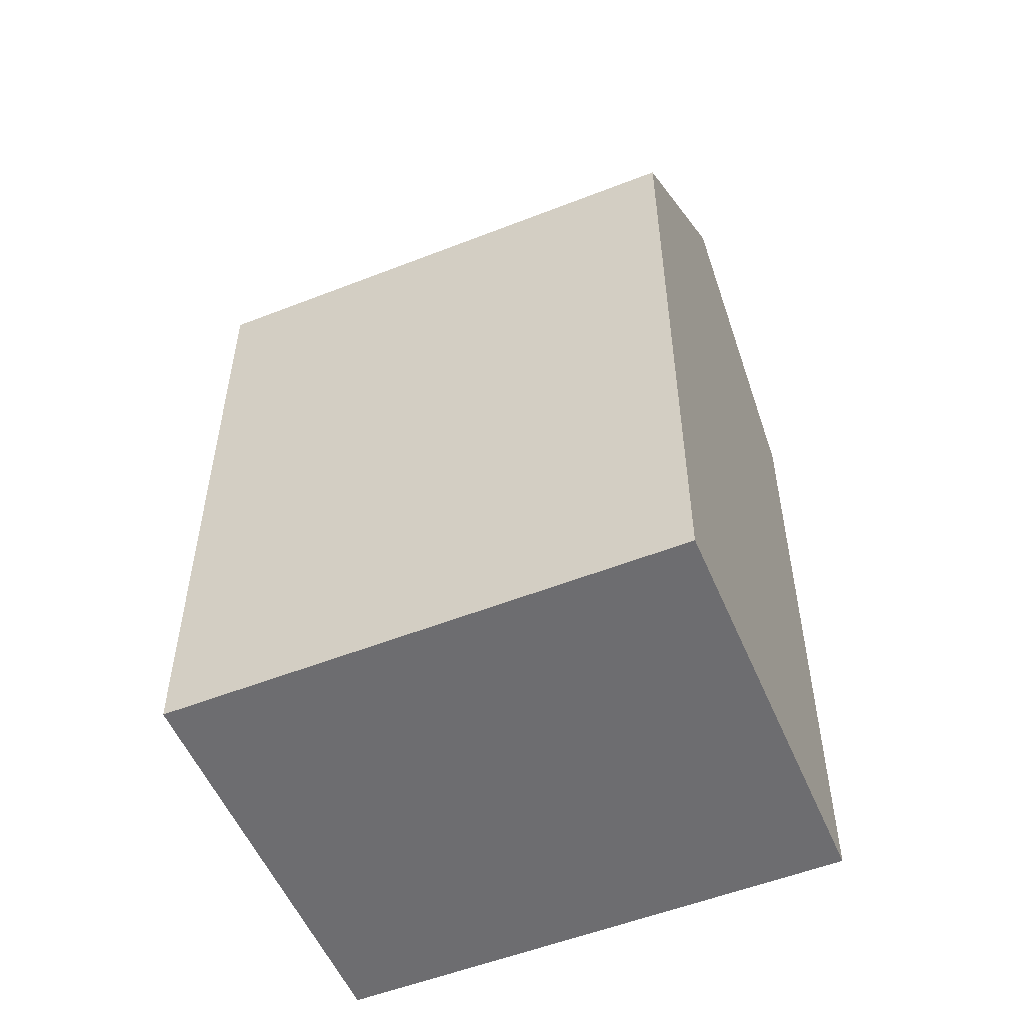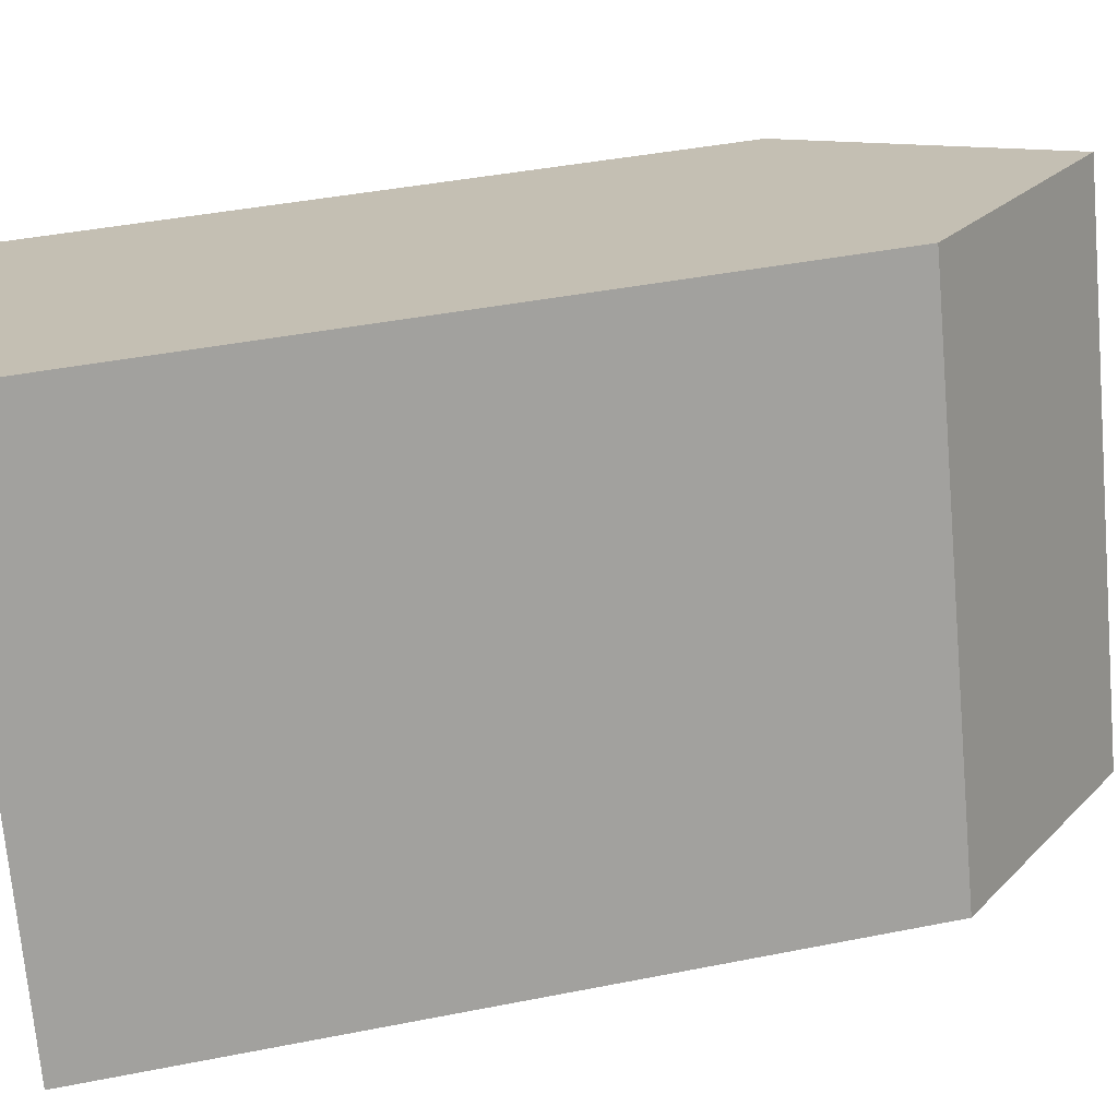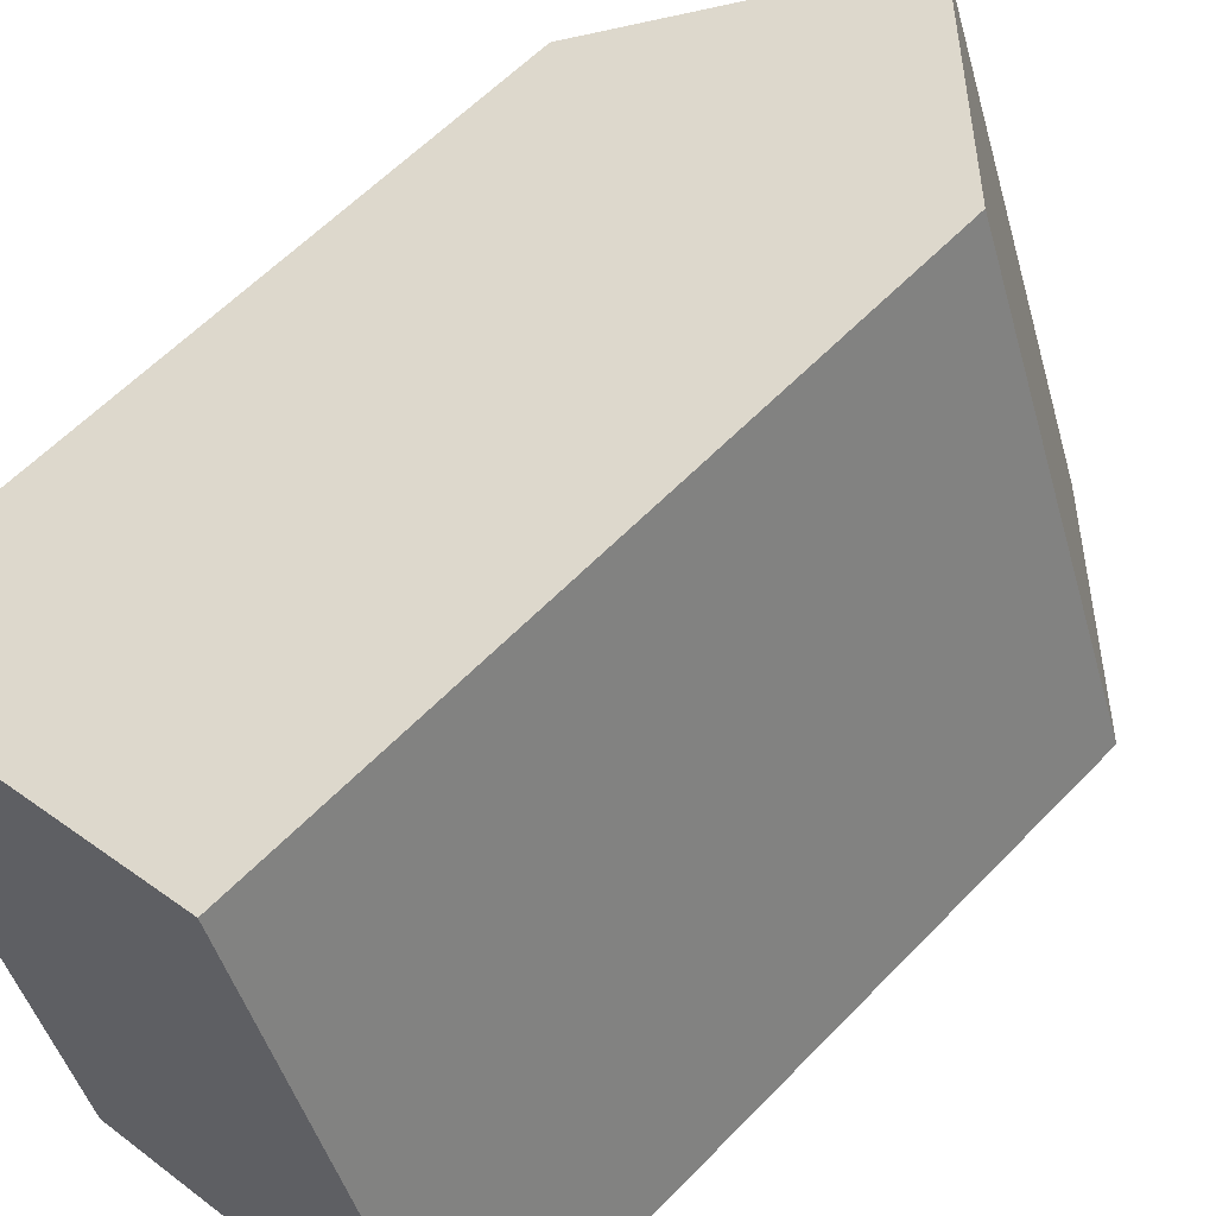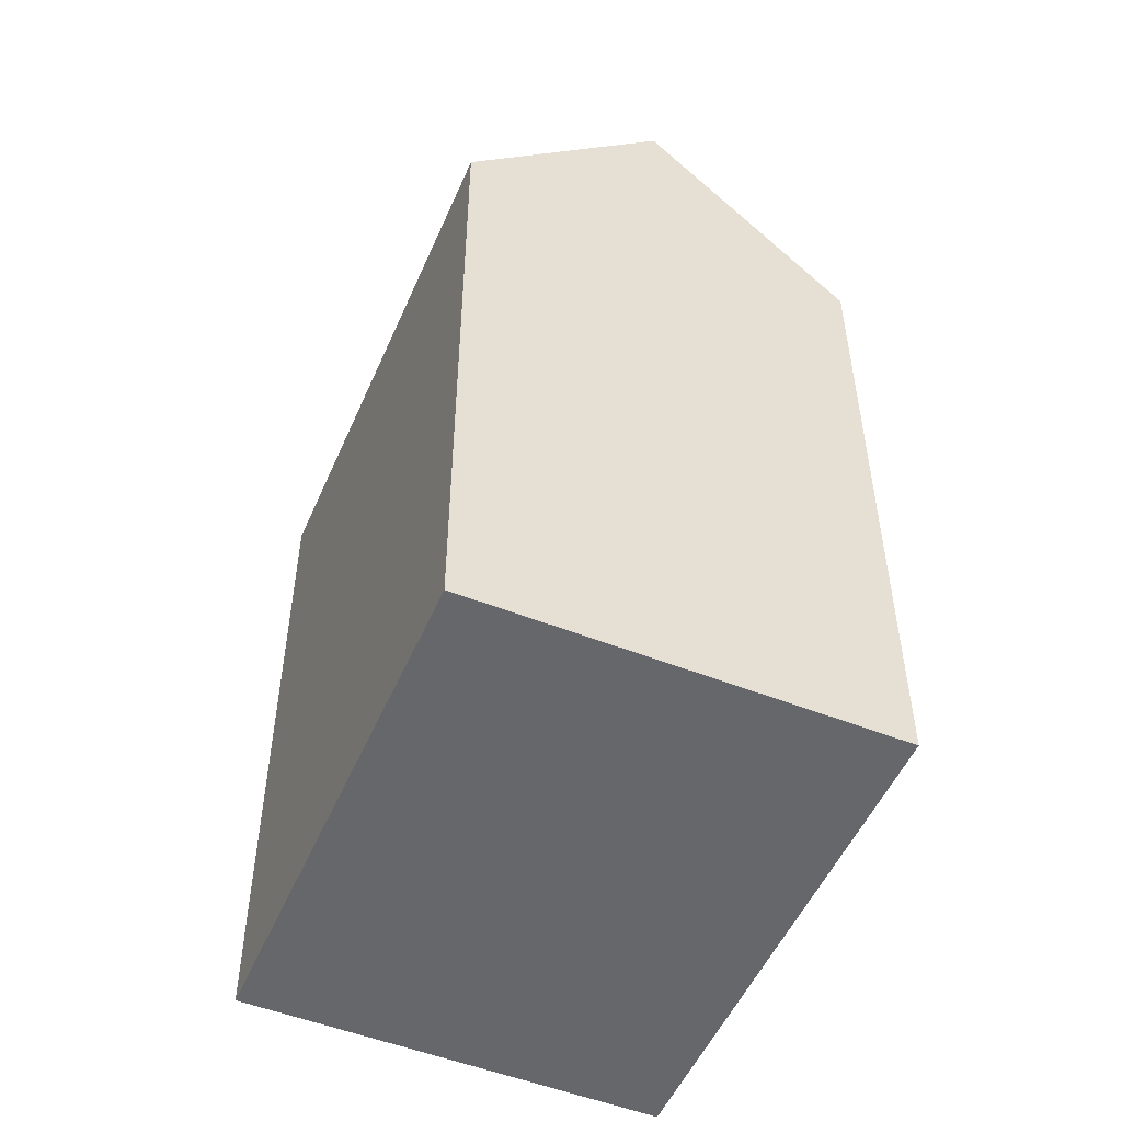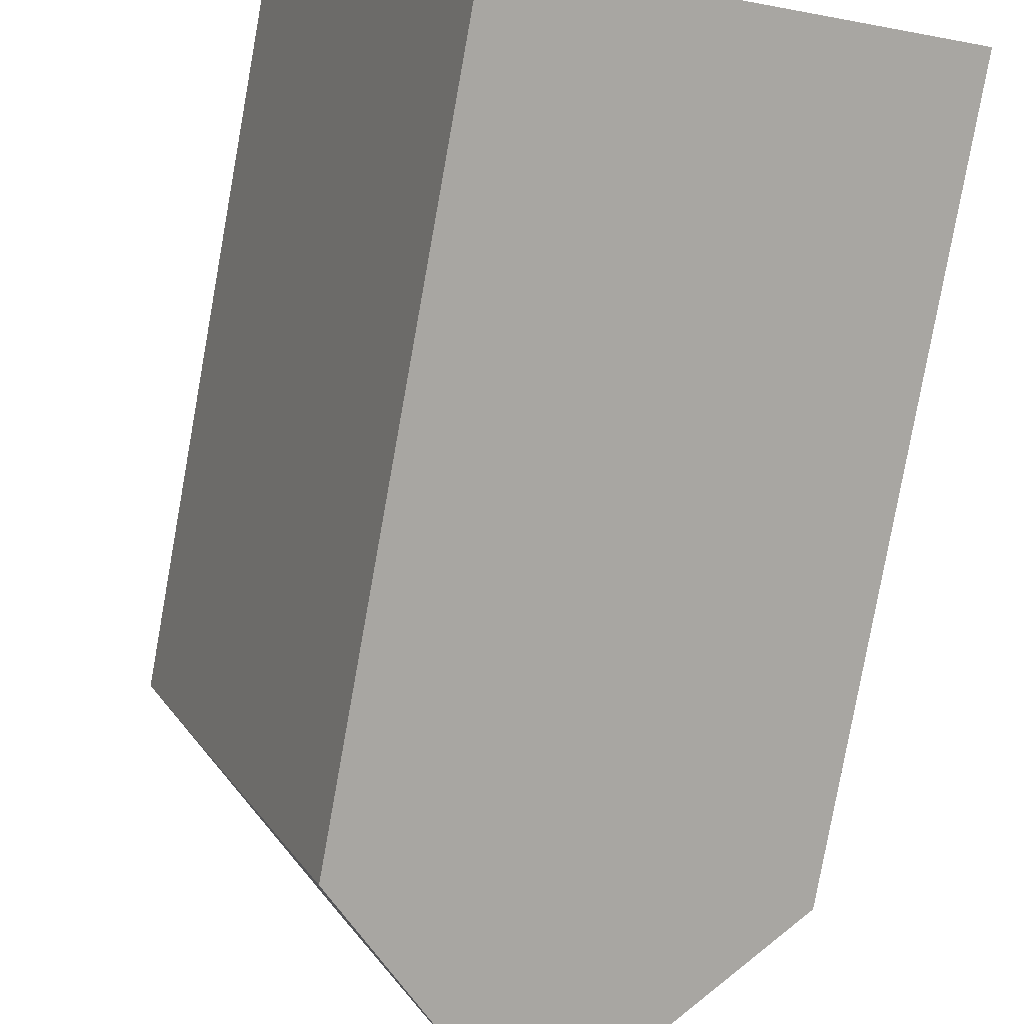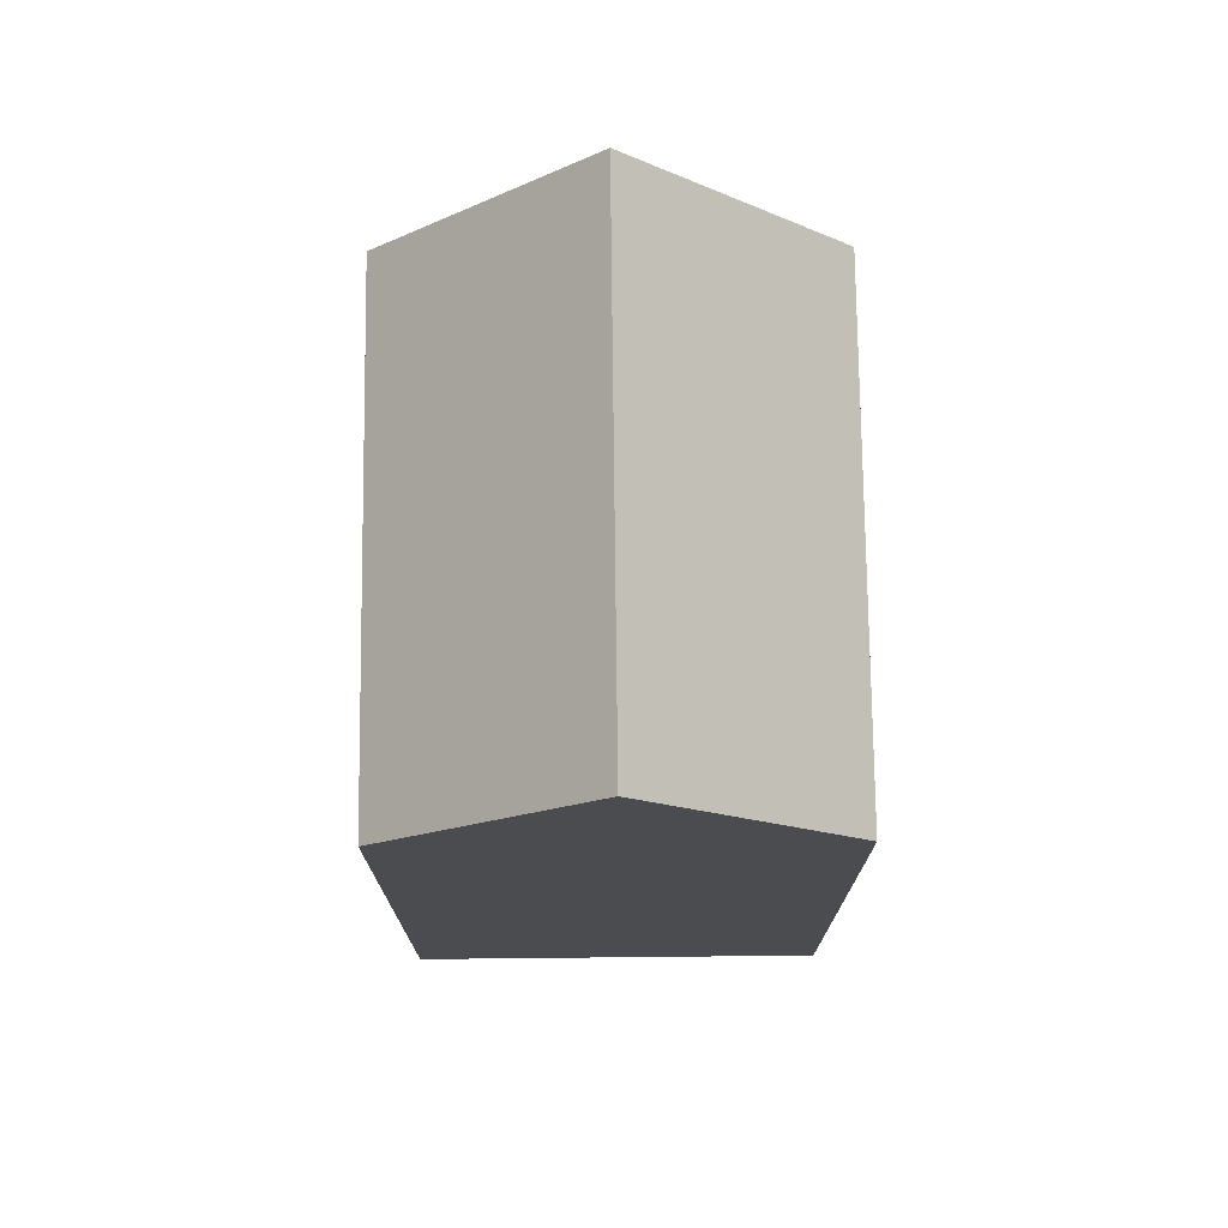
<metadata>
{"format":"obj","ext":"obj","renderer":"f3d","projection":"perspective","resolution":1024,"background":"white","views":[{"elev":-54.1,"azim":-88.6,"up":"+Y"},{"elev":39.7,"azim":76.0,"up":"+Z"},{"elev":59.1,"azim":43.3,"up":"+Z"},{"elev":-52.0,"azim":-44.4,"up":"+Y"},{"elev":-79.6,"azim":-10.2,"up":"+Z"},{"elev":74.9,"azim":158.1,"up":"+Y"}]}
</metadata>
<code>
v  10 17.71 3.904
v  0 0 0
v  9.999 -2.391e-16 3.905
v  0.0003783 17.71 -0.0005615
v  5 22.85 1.952
v  4.798 7.562e-16 -12.35
v  4.798 17.71 -12.35
v  14.8 5.171e-16 -8.445
v  14.8 17.71 -8.446
v  9.798 22.85 -10.4
g defaultobject
f 1 2 3
f 2 1 4
f 4 1 5
f 4 6 2
f 6 4 7
f 7 8 6
f 8 7 9
f 9 7 10
f 8 1 3
f 1 8 9
f 10 4 5
f 4 10 7
f 9 5 1
f 5 9 10
f 2 8 3
f 8 2 6

</code>
